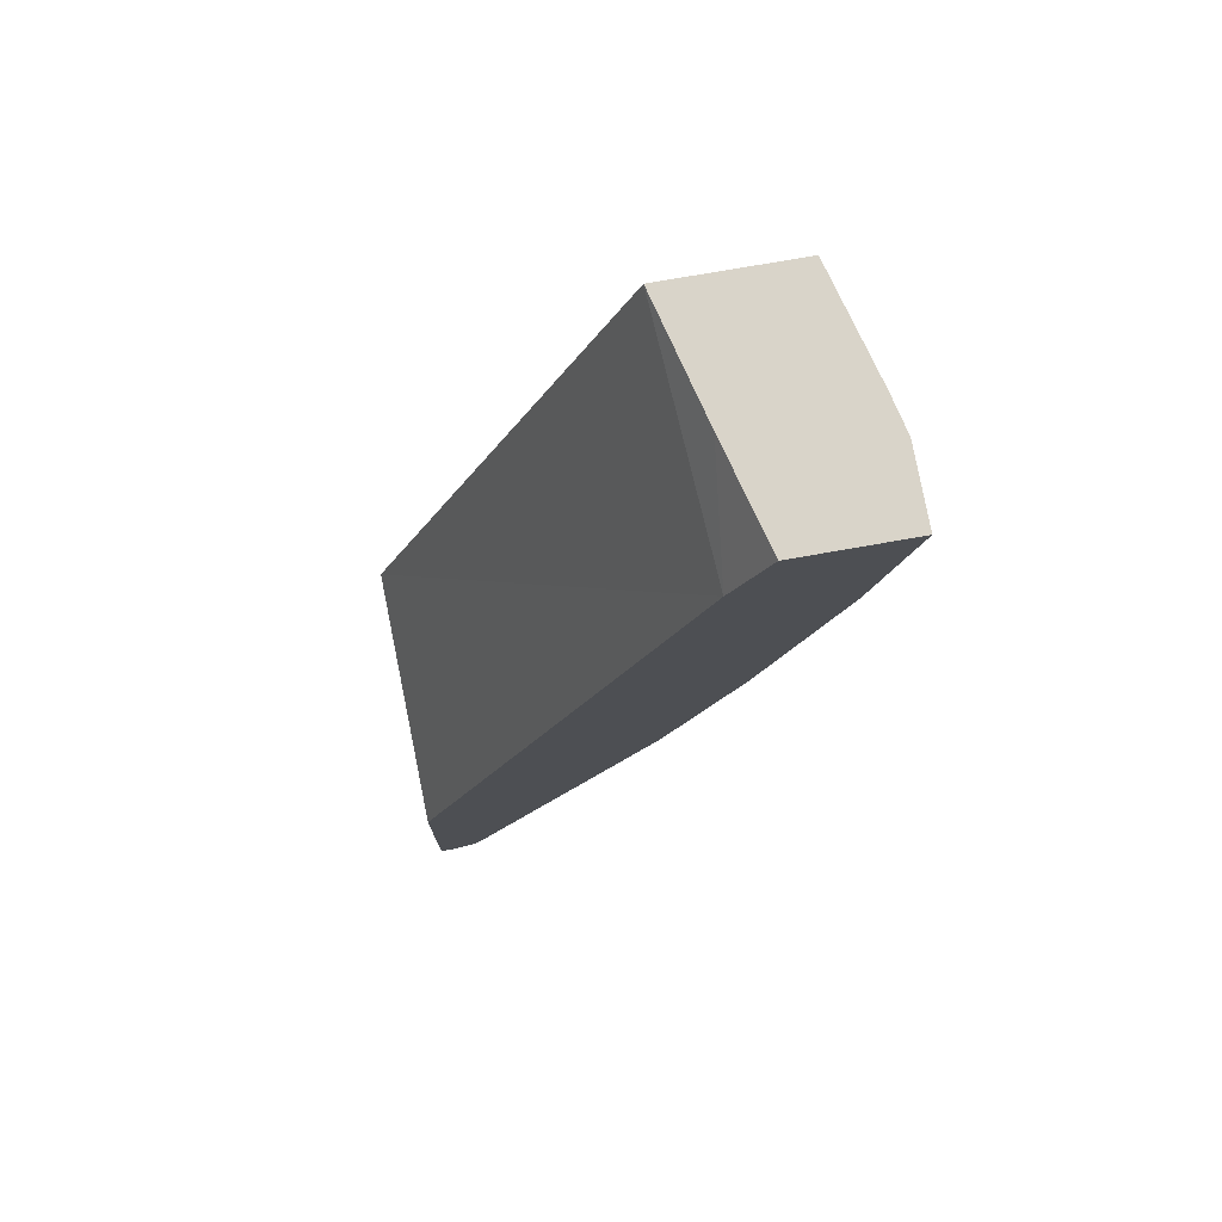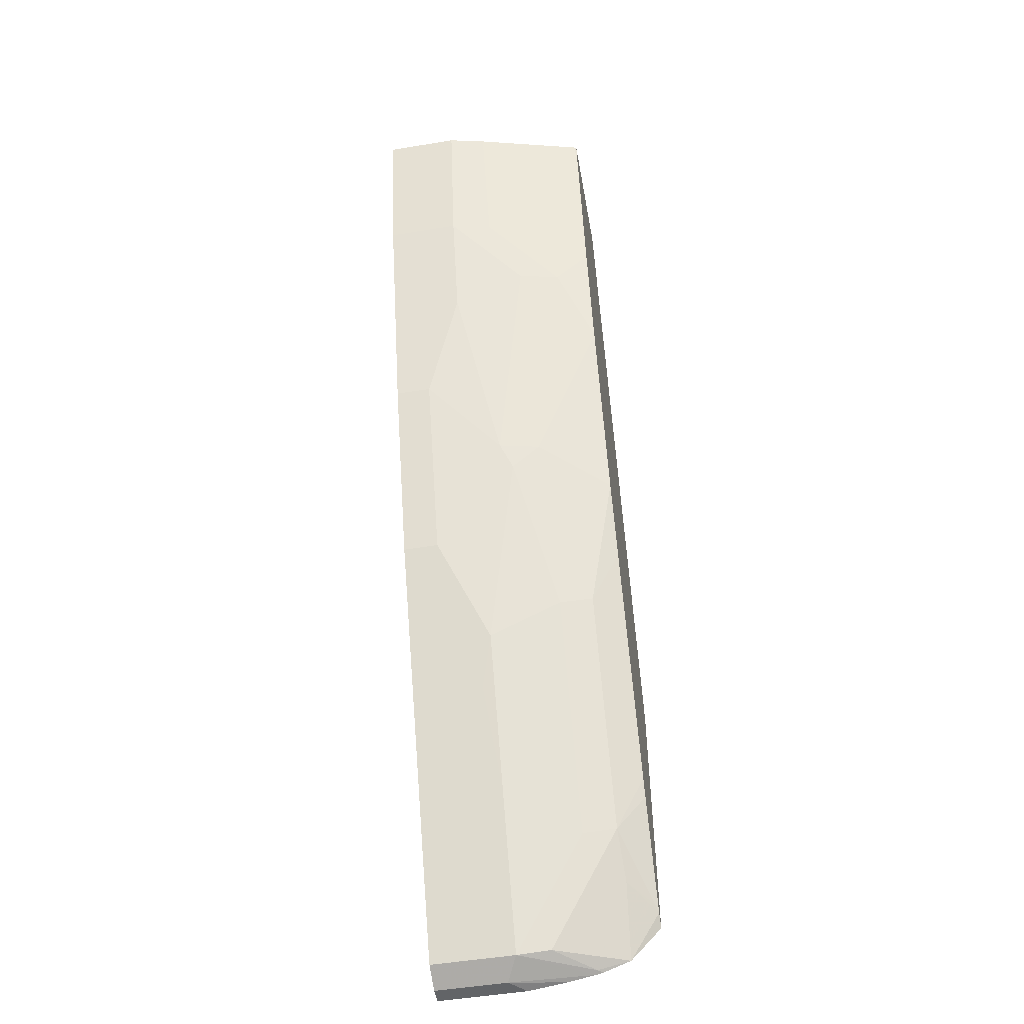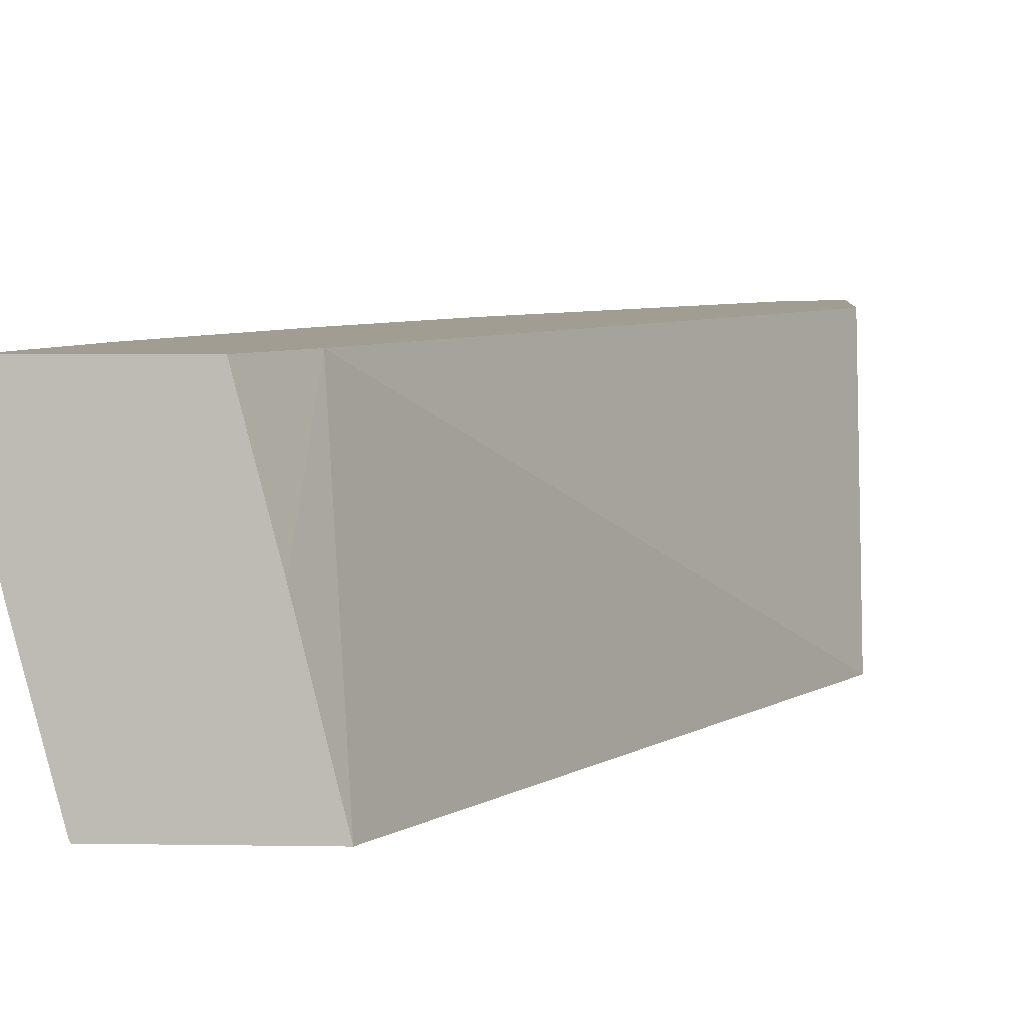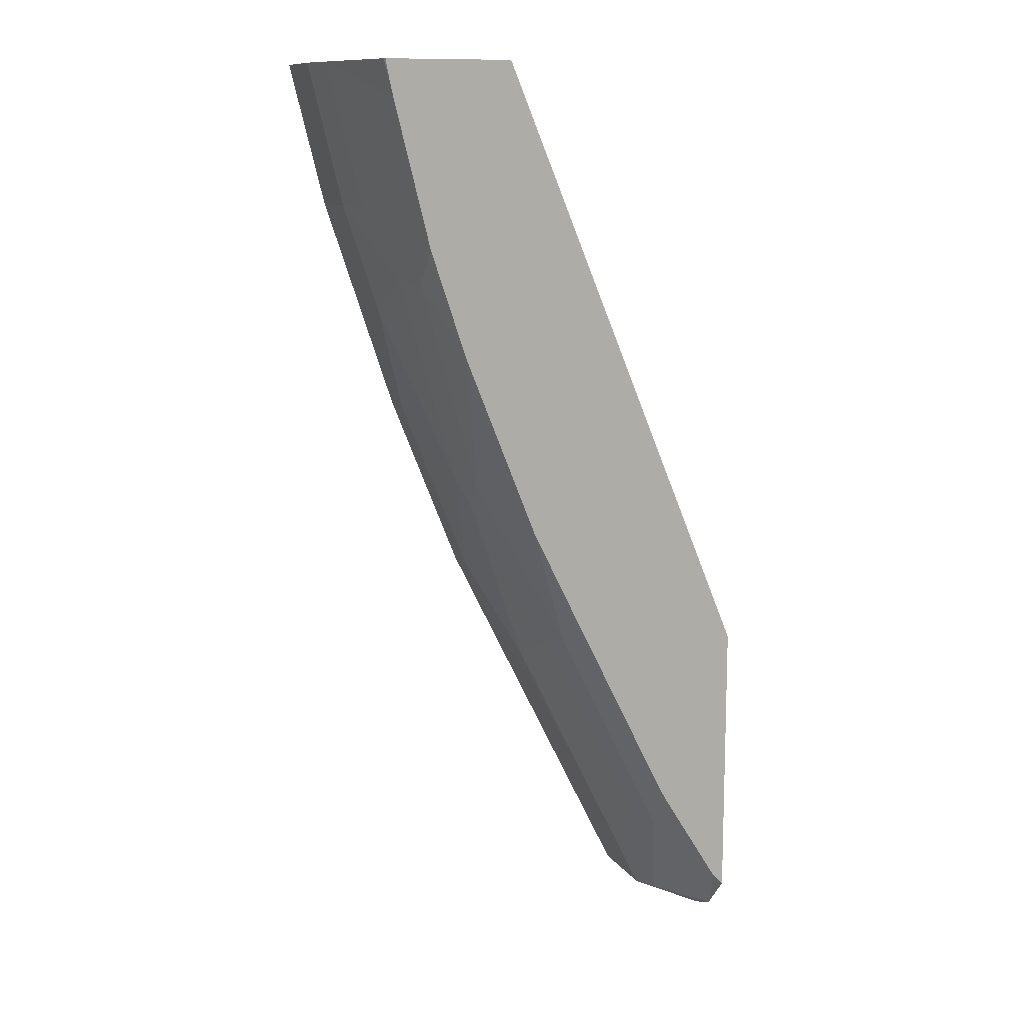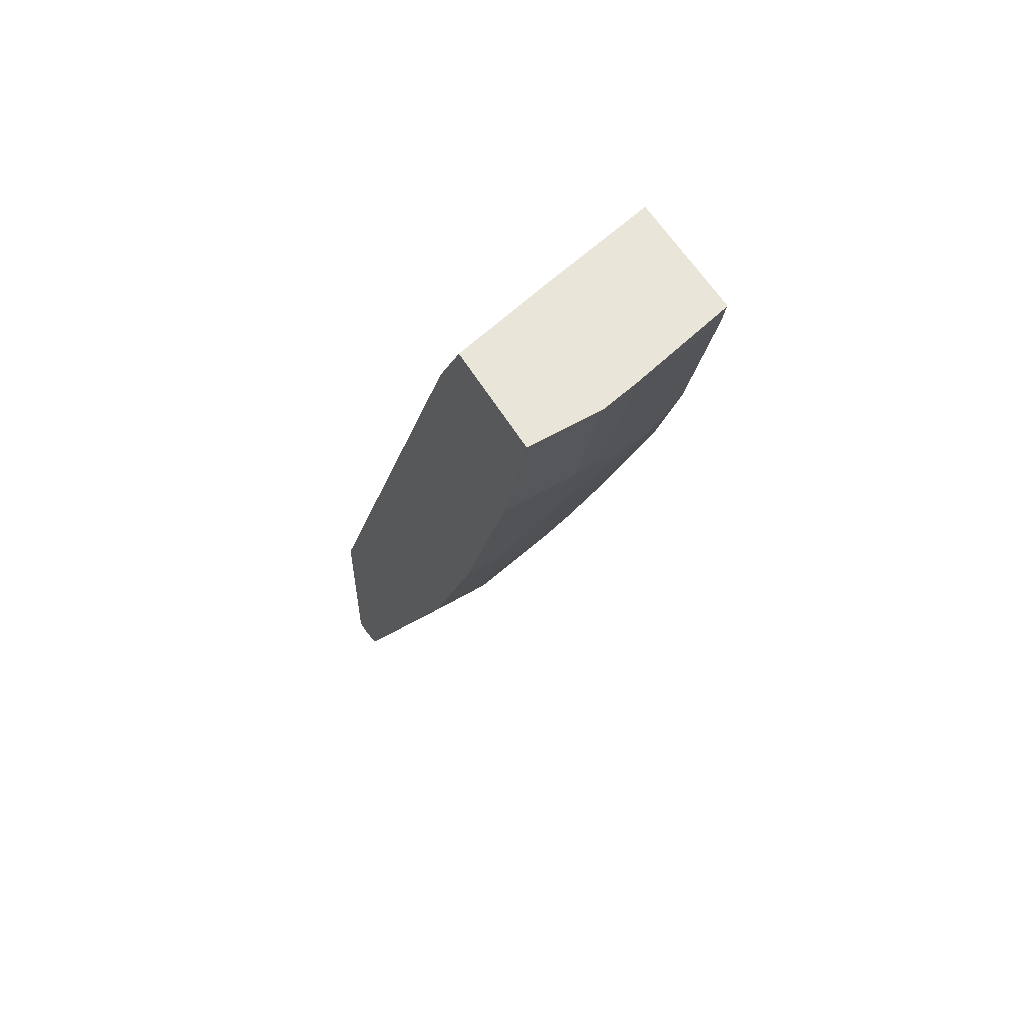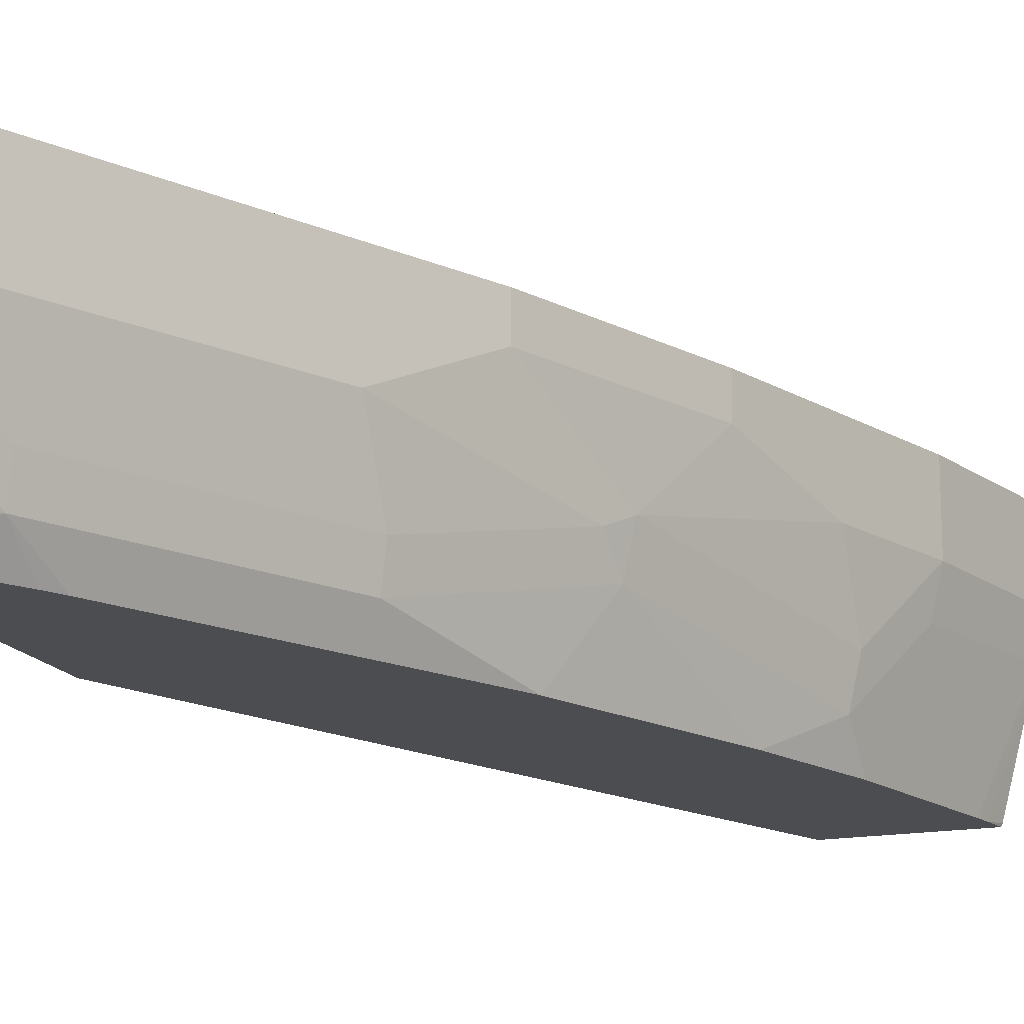
<metadata>
{"format":"obj","ext":"obj","renderer":"f3d","projection":"perspective","resolution":1024,"background":"white","views":[{"elev":74.9,"azim":170.0,"up":"+Z"},{"elev":-51.1,"azim":-79.8,"up":"+Z"},{"elev":4.9,"azim":3.4,"up":"+Y"},{"elev":11.5,"azim":-21.0,"up":"+Z"},{"elev":57.9,"azim":-120.8,"up":"+Z"},{"elev":-16.2,"azim":-159.0,"up":"+Y"}]}
</metadata>
<code>
v -0.7433 -0.0009947 0.1094
v -0.7433 -0.07558 0.1094
v -0.6316 -0.0009947 0.1094
v -0.7072 -0.0009947 -0.03728
v -0.7348 -0.1136 0.1094
v -0.7072 -0.07445 -0.03728
v -0.6979 -0.1163 -0.03728
v -0.6048 -0.1047 0.1094
v -0.5955 -0.0009947 0.03719
v -0.6328 -0.0009947 -0.2606
v -0.6979 -0.2262 0.07263
v -0.6983 -0.2262 0.07443
v -0.734 -0.1169 0.1094
v -0.6328 -0.03724 -0.2606
v -0.67 -0.07445 -0.1489
v -0.67 -0.1489 -0.1118
v -0.6607 -0.1908 -0.1118
v -0.5749 -0.2262 0.1094
v -0.3184 -0.2262 -0.5077
v -0.3184 -0.0009947 -0.666
v -0.5583 -0.0009947 -0.4466
v -0.6607 -0.2262 -0.07622
v -0.7014 -0.2262 0.08841
v -0.7066 -0.2236 0.1094
v -0.5583 -0.03724 -0.4466
v -0.5955 -0.1117 -0.3351
v -0.5862 -0.1535 -0.3351
v -0.6238 -0.2262 -0.1861
v -0.7053 -0.2262 0.1094
v -0.3184 -0.2262 -0.7983
v -0.3184 -0.0009947 -0.8561
v -0.5402 -0.0009947 -0.4829
v -0.5459 -0.04963 -0.4714
v -0.5211 -0.07445 -0.5211
v -0.5087 -0.08687 -0.5458
v -0.5831 -0.1241 -0.3598
v -0.6232 -0.2262 -0.1876
v -0.5118 -0.1908 -0.4838
v -0.5488 -0.2262 -0.3736
v -0.5494 -0.2262 -0.3722
v -0.3292 -0.2262 -0.7874
v -0.3184 -0.1944 -0.8336
v -0.3184 -0.09114 -0.8561
v -0.335 -0.0009947 -0.8561
v -0.4839 -0.0009947 -0.5955
v -0.4839 -0.07445 -0.5955
v -0.5087 -0.1613 -0.5087
v -0.4343 -0.08687 -0.6948
v -0.5025 -0.1954 -0.5024
v -0.5118 -0.2262 -0.4484
v -0.335 -0.2233 -0.7816
v -0.3598 -0.1985 -0.7692
v -0.3909 -0.2262 -0.6885
v -0.3536 -0.121 -0.8375
v -0.3226 -0.1613 -0.8436
v -0.3184 -0.1664 -0.8442
v -0.335 -0.07445 -0.8561
v -0.3184 -0.1309 -0.8509
v -0.3598 -0.0009947 -0.8436
v -0.3971 -0.0009947 -0.7692
v -0.3971 -0.08687 -0.7692
v -0.3971 -0.1613 -0.732
v -0.4653 -0.1954 -0.5769
v -0.3909 -0.1954 -0.7258
v -0.4001 -0.2262 -0.6717
v -0.3598 -0.08687 -0.8436
v -0.3184 -0.1591 -0.8458
v -0.3722 -0.0009947 -0.8189
v -0.3722 -0.07445 -0.8189
f 41 53 51
f 32 45 46
f 32 46 33
f 33 46 34
f 34 46 35
f 35 47 36
f 38 49 39
f 36 47 38
f 38 47 49
f 39 49 50
f 41 51 52
f 31 57 44
f 41 52 42
f 35 48 47
f 31 43 57
f 26 34 35
f 27 40 37
f 27 39 40
f 27 38 39
f 27 36 38
f 27 37 28
f 26 36 27
f 26 35 36
f 26 33 34
f 25 33 26
f 25 32 33
f 23 29 24
f 21 32 25
f 42 52 54
f 19 31 20
f 30 41 42
f 42 54 55
f 54 62 66
f 43 58 57
f 19 43 31
f 62 64 63
f 61 66 62
f 61 69 66
f 60 69 61
f 60 68 69
f 59 69 68
f 59 66 69
f 57 67 66
f 57 58 67
f 55 67 56
f 55 66 67
f 54 64 62
f 54 66 55
f 42 55 56
f 53 65 64
f 51 53 64
f 51 64 52
f 50 64 65
f 50 63 64
f 49 63 50
f 47 63 49
f 47 62 63
f 47 61 62
f 47 48 61
f 46 61 48
f 45 61 46
f 45 60 61
f 44 66 59
f 44 57 66
f 52 64 54
f 19 58 43
f 35 46 48
f 19 56 67
f 6 15 16
f 6 14 15
f 5 7 11
f 5 12 13
f 5 11 12
f 4 14 6
f 4 10 14
f 2 7 5
f 2 6 7
f 1 6 2
f 1 4 6
f 1 10 4
f 1 21 10
f 1 32 21
f 1 45 32
f 1 60 45
f 1 68 60
f 19 67 58
f 1 2 5
f 1 5 13
f 1 13 24
f 1 24 29
f 1 29 18
f 6 16 17
f 1 18 8
f 1 3 9
f 1 9 20
f 1 20 31
f 1 31 44
f 1 44 59
f 1 59 68
f 1 8 3
f 6 17 7
f 3 8 9
f 8 18 9
f 11 18 29
f 11 29 23
f 11 23 12
f 12 23 13
f 13 23 24
f 14 25 26
f 11 19 18
f 7 17 11
f 16 26 17
f 17 26 27
f 17 27 28
f 17 28 22
f 19 30 42
f 19 42 56
f 15 26 16
f 11 30 19
f 14 26 15
f 11 53 41
f 9 18 19
f 11 41 30
f 9 19 20
f 10 21 25
f 11 17 22
f 11 22 28
f 11 28 37
f 10 25 14
f 11 37 40
f 11 40 39
f 11 39 50
f 11 50 65
f 11 65 53

</code>
